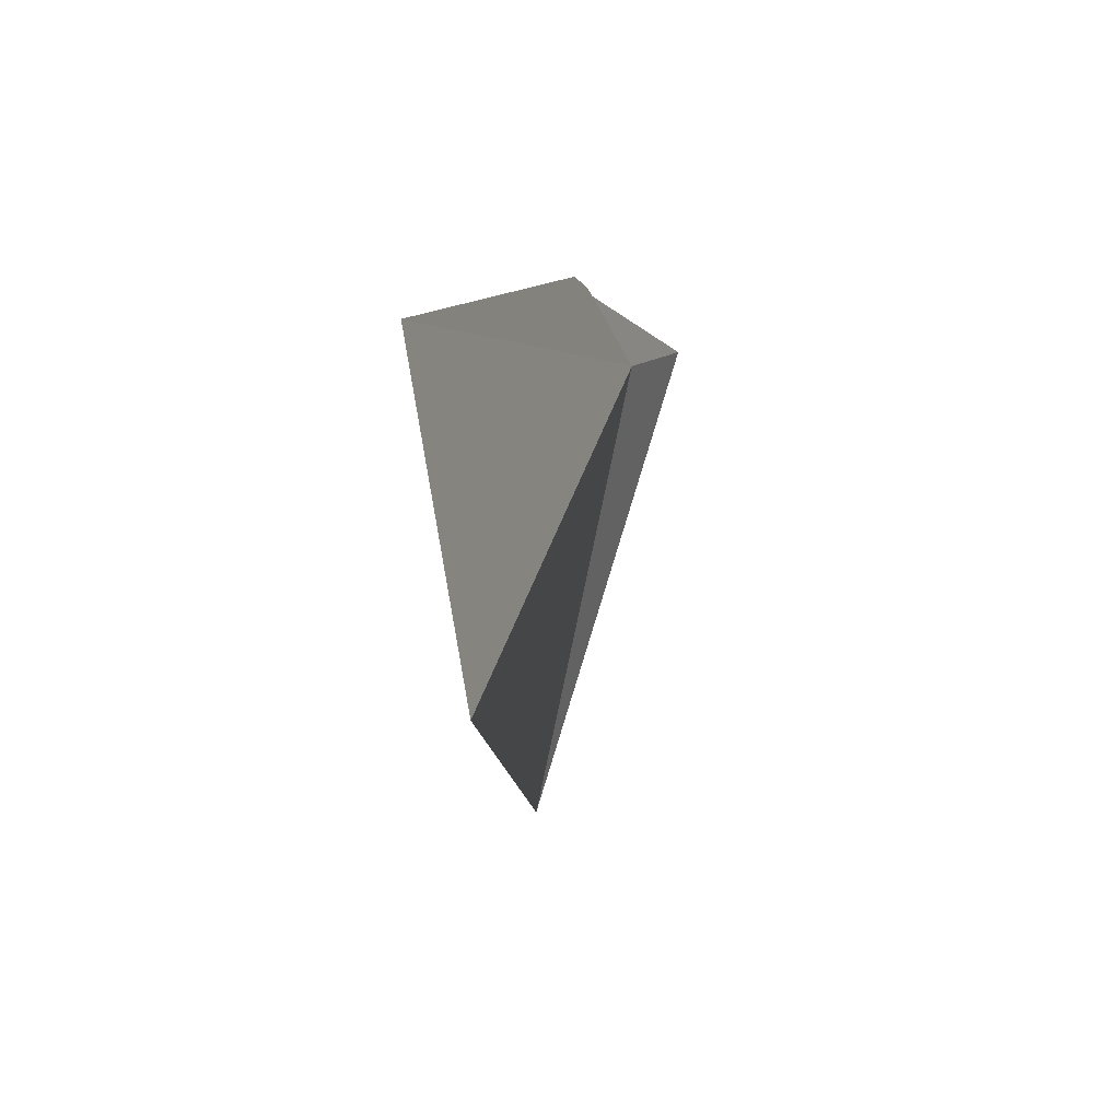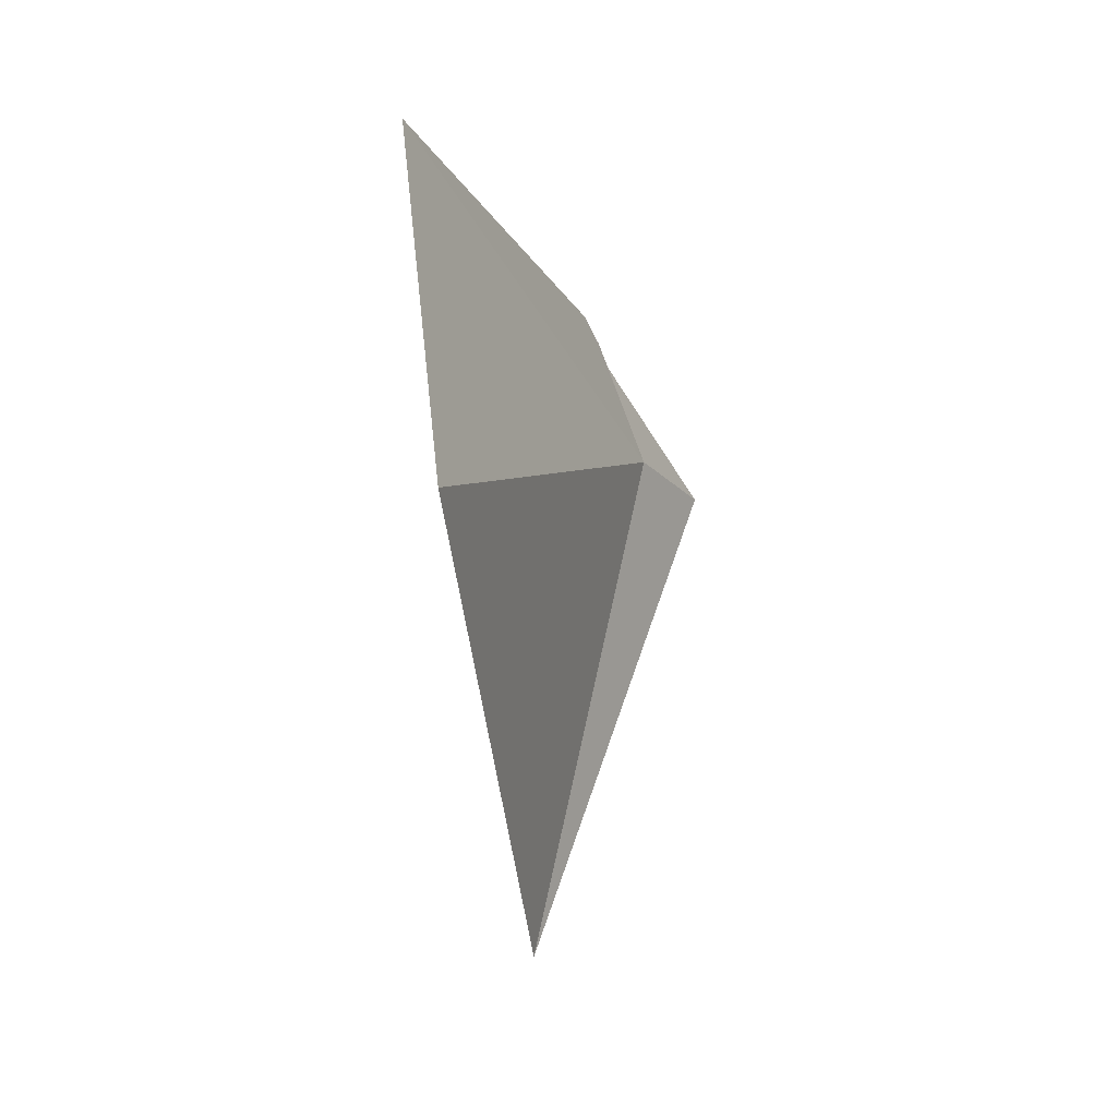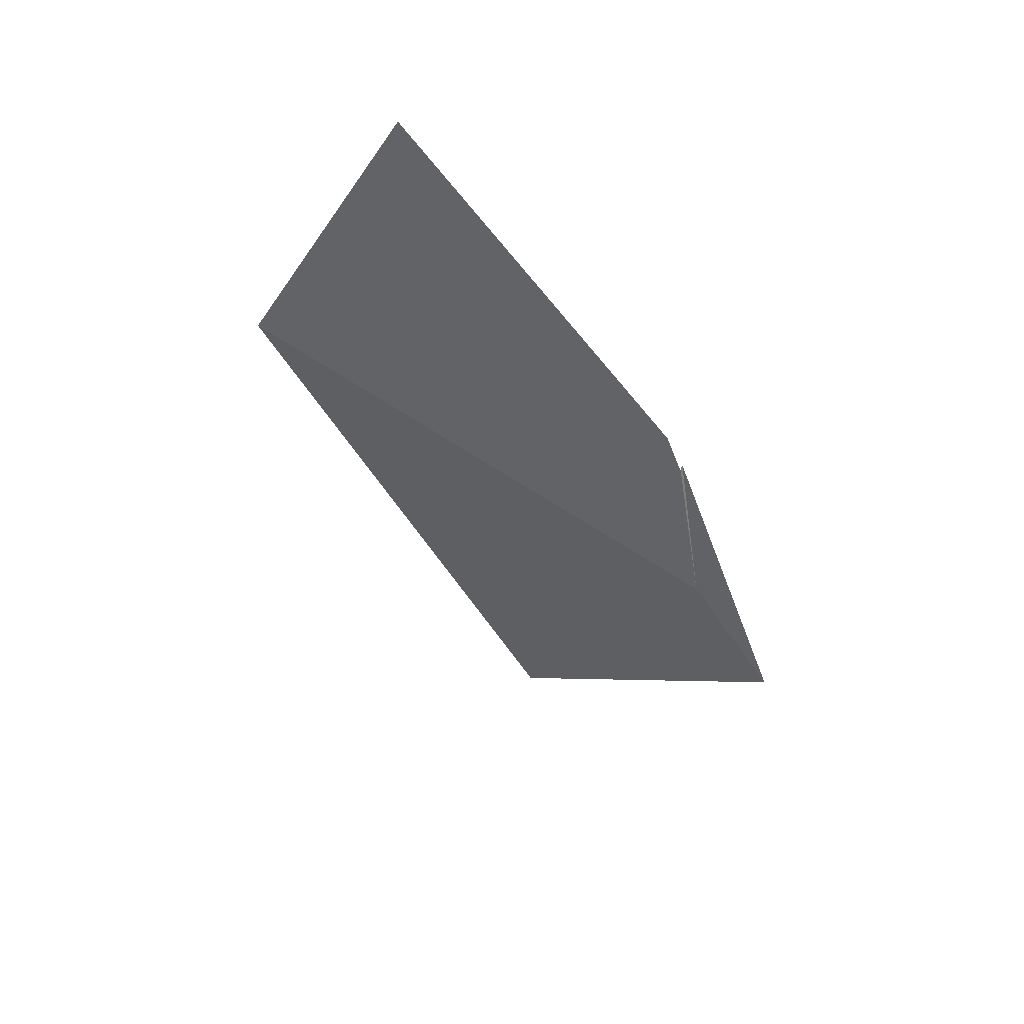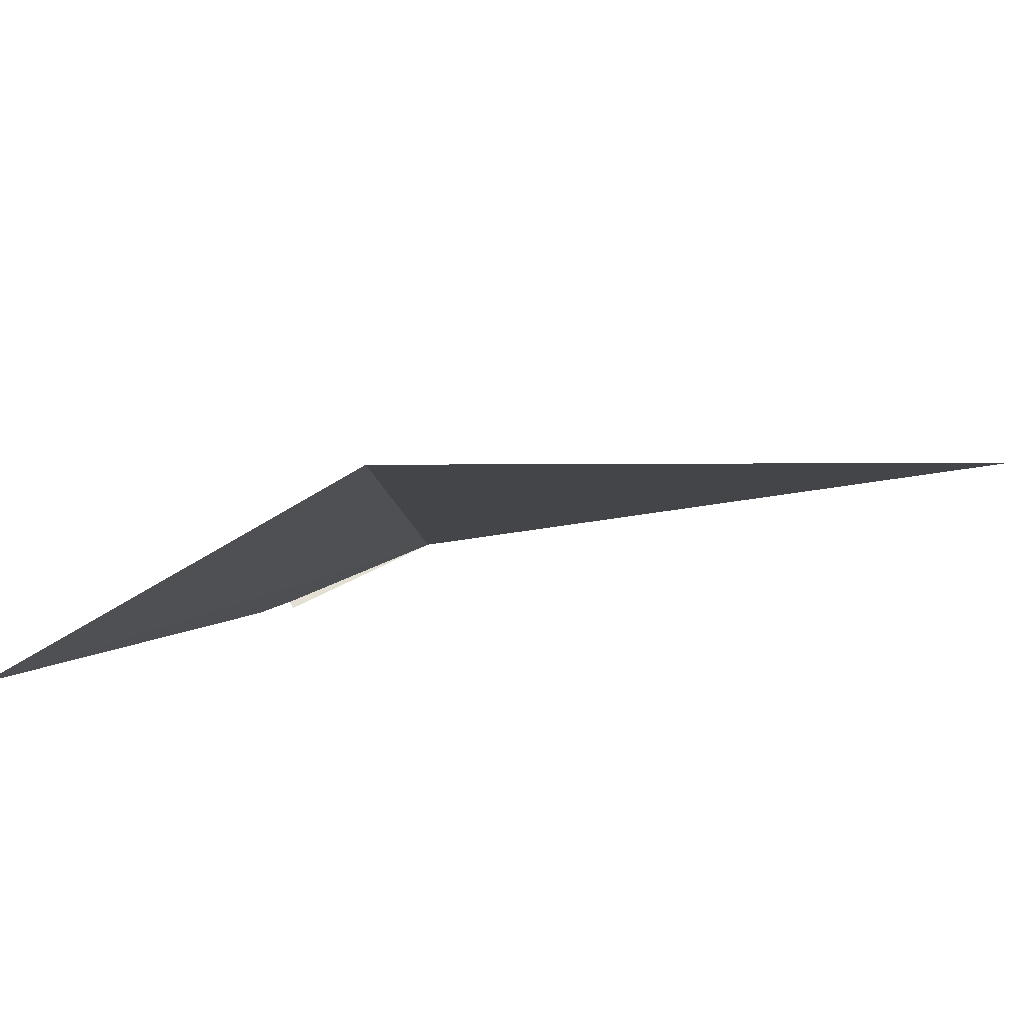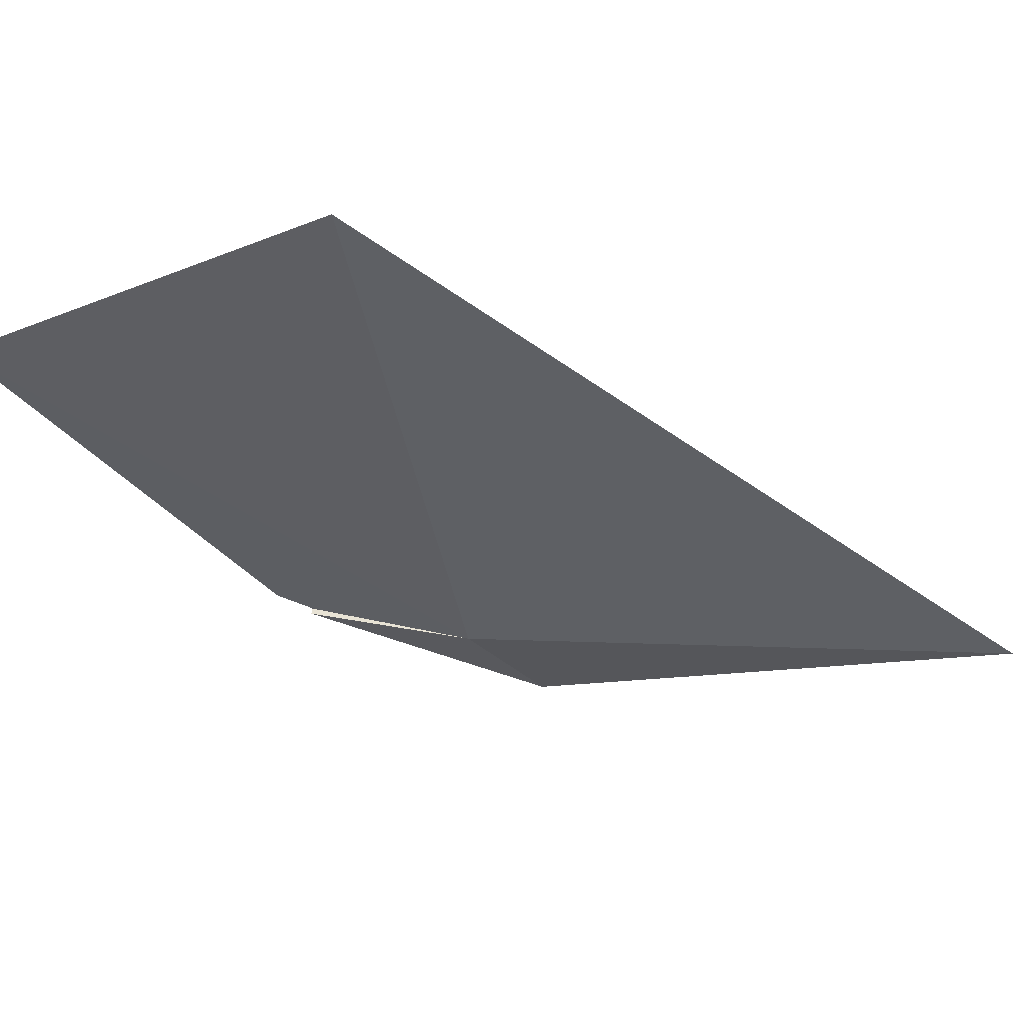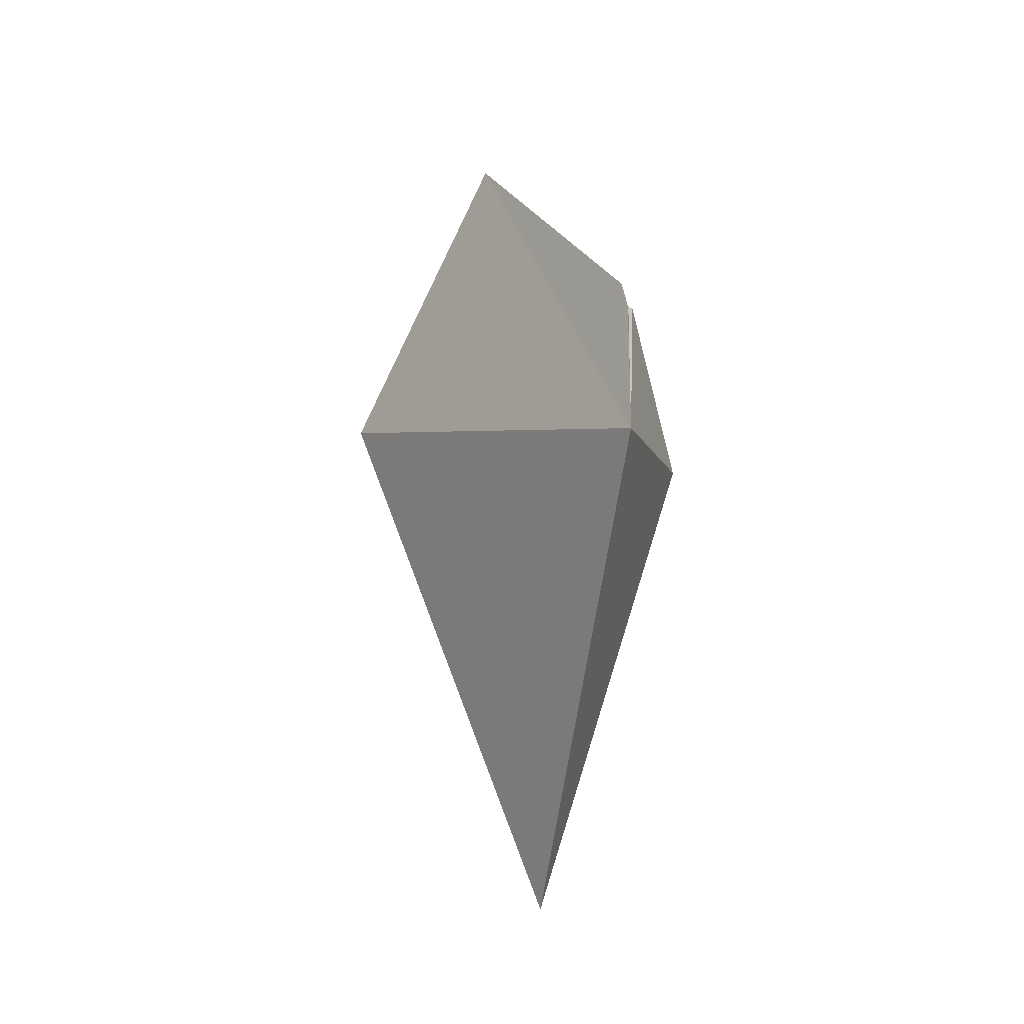
<metadata>
{"format":"obj","ext":"obj","renderer":"f3d","projection":"perspective","resolution":1024,"background":"white","views":[{"elev":45.3,"azim":-179.2,"up":"+Z"},{"elev":10.9,"azim":-174.4,"up":"+Z"},{"elev":57.4,"azim":-72.3,"up":"+Z"},{"elev":67.5,"azim":79.3,"up":"+Y"},{"elev":38.6,"azim":108.2,"up":"+Y"},{"elev":-4.9,"azim":-48.5,"up":"+Z"}]}
</metadata>
<code>
v 10.1 52.48 -42.69
v 11.54 55.44 -49.83
v 12.18 60.18 -41.92
v 12.95 57.89 -37.47
v 10.8 53.08 -40.75
v 10.79 53.06 -40.76
v 10.97 53.32 -40.36
v 10.88 53.05 -40.79
v 9.334 51.17 -43.5
f 1 3 4
f 1 5 6
f 1 7 5
f 1 6 8
f 1 2 3
f 1 4 7
f 1 8 9
f 1 9 2

</code>
